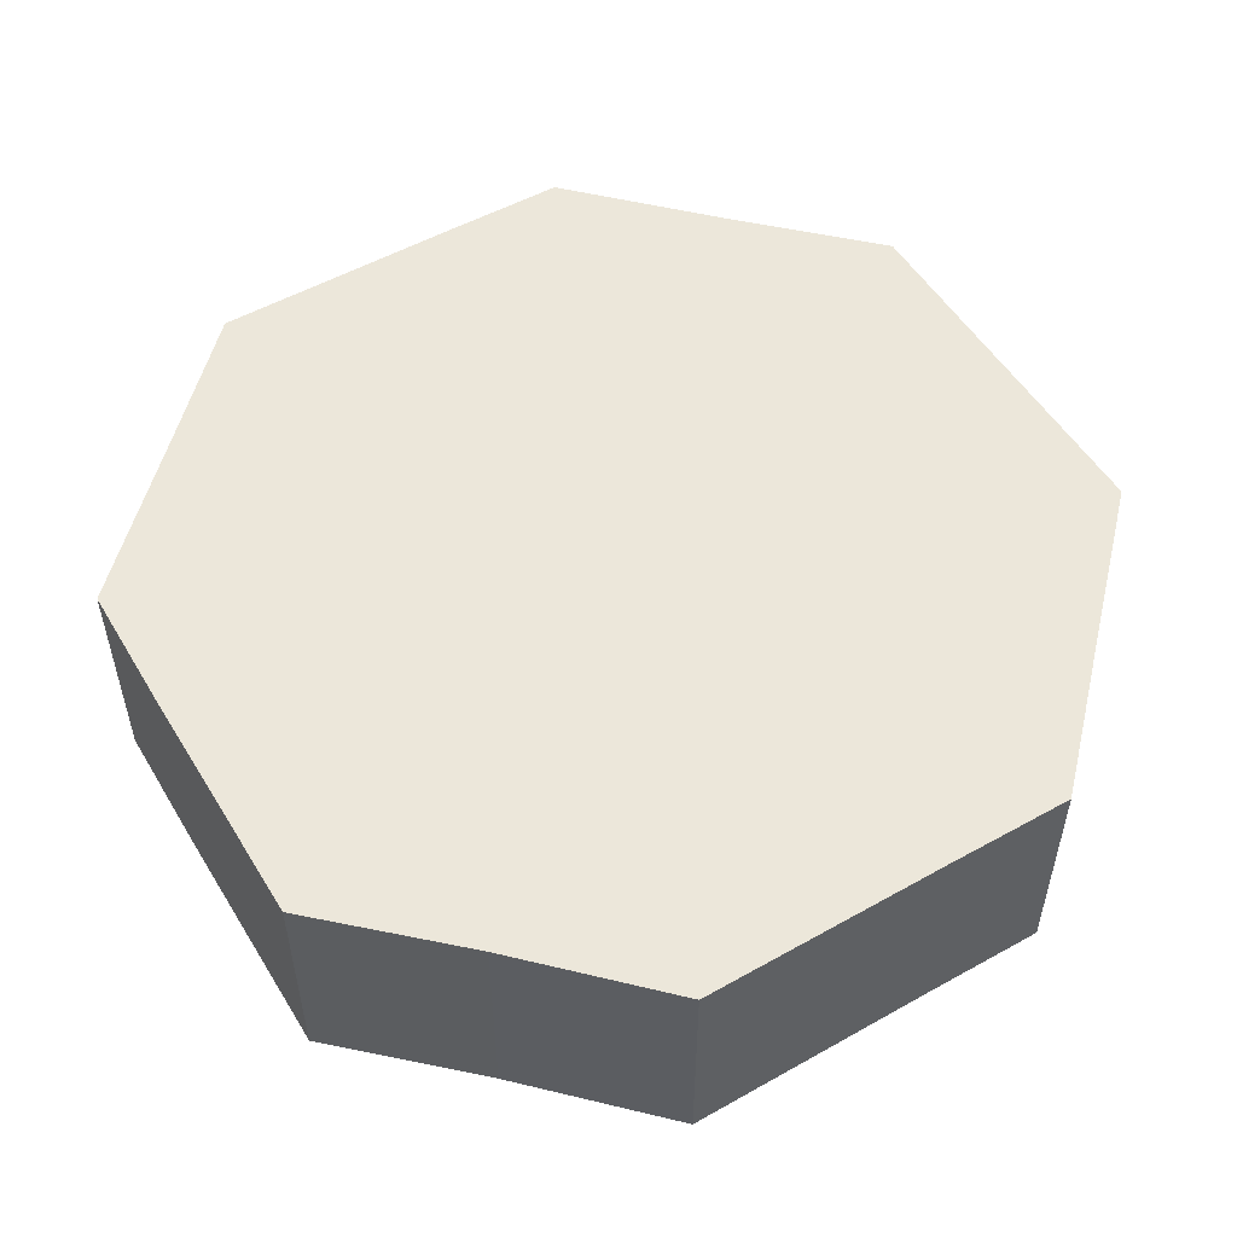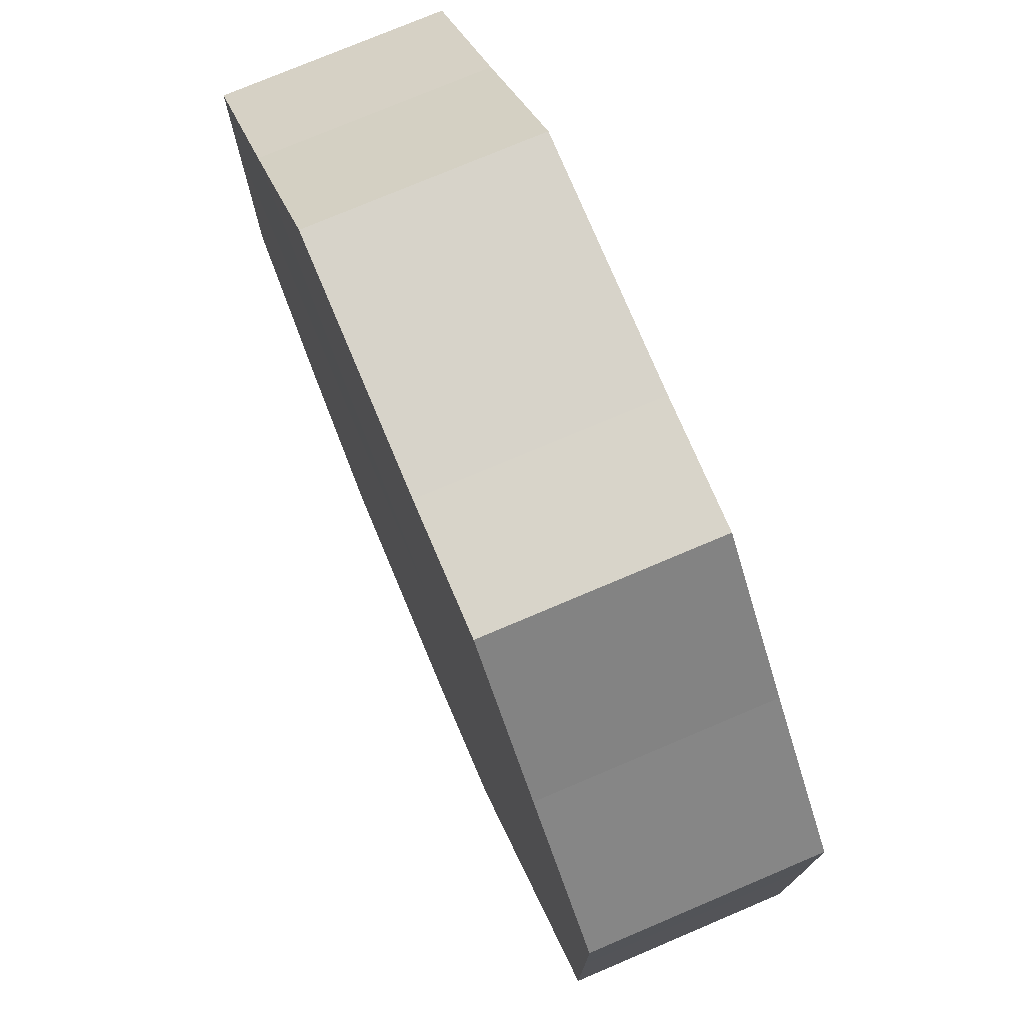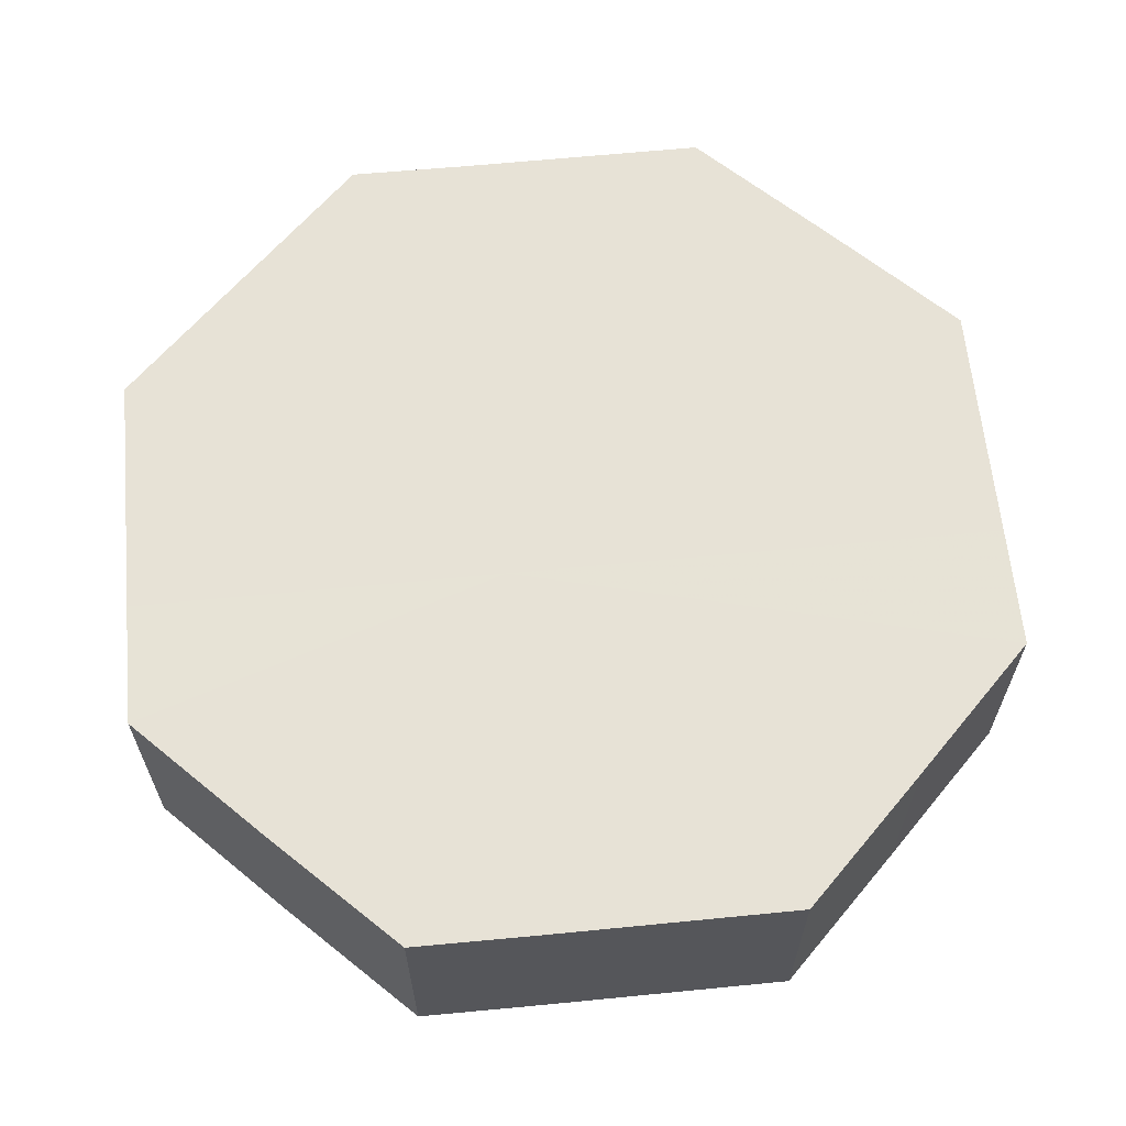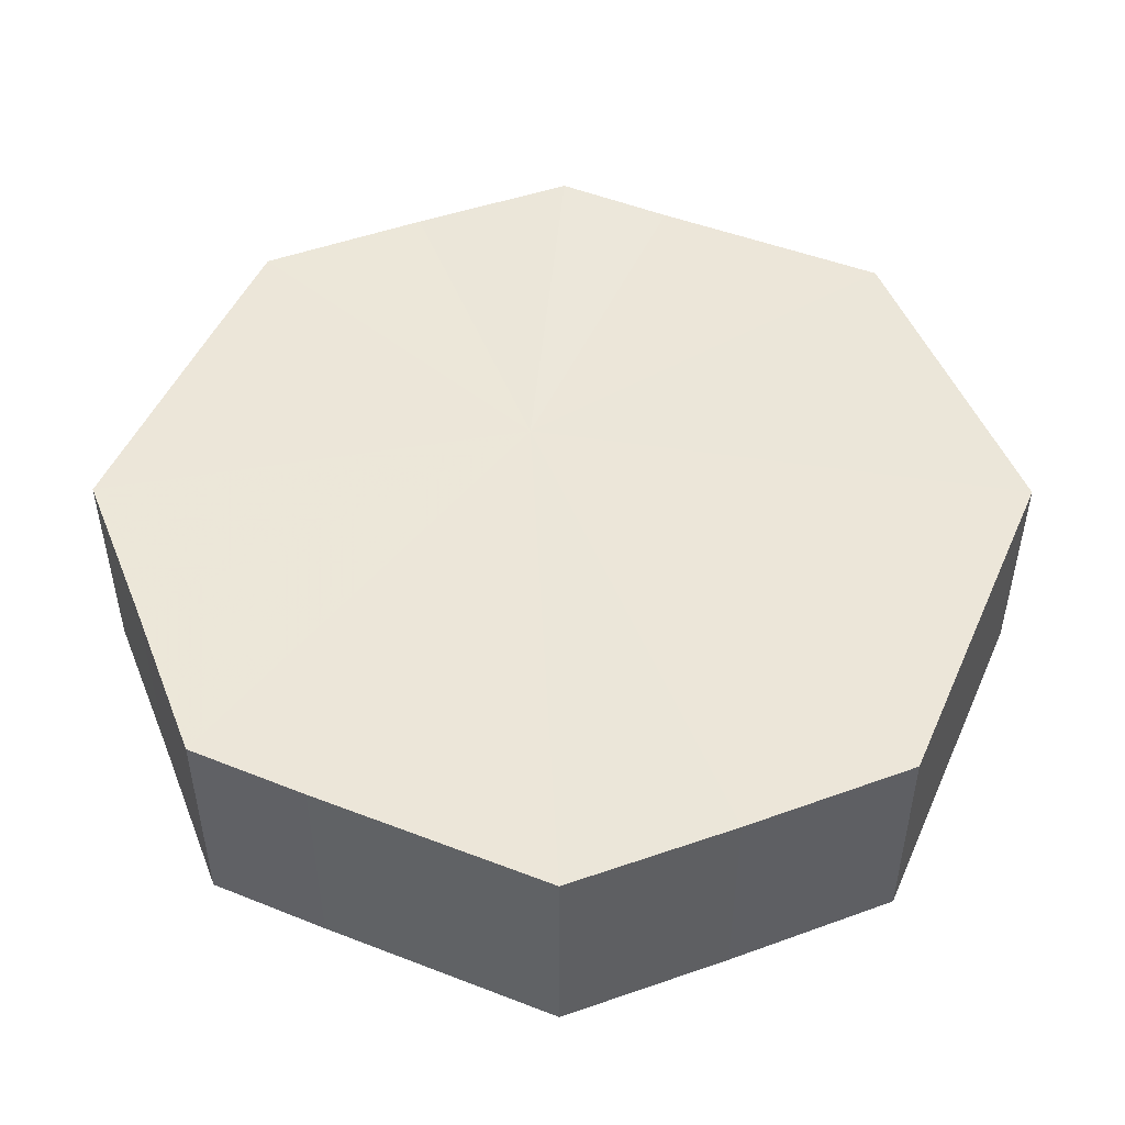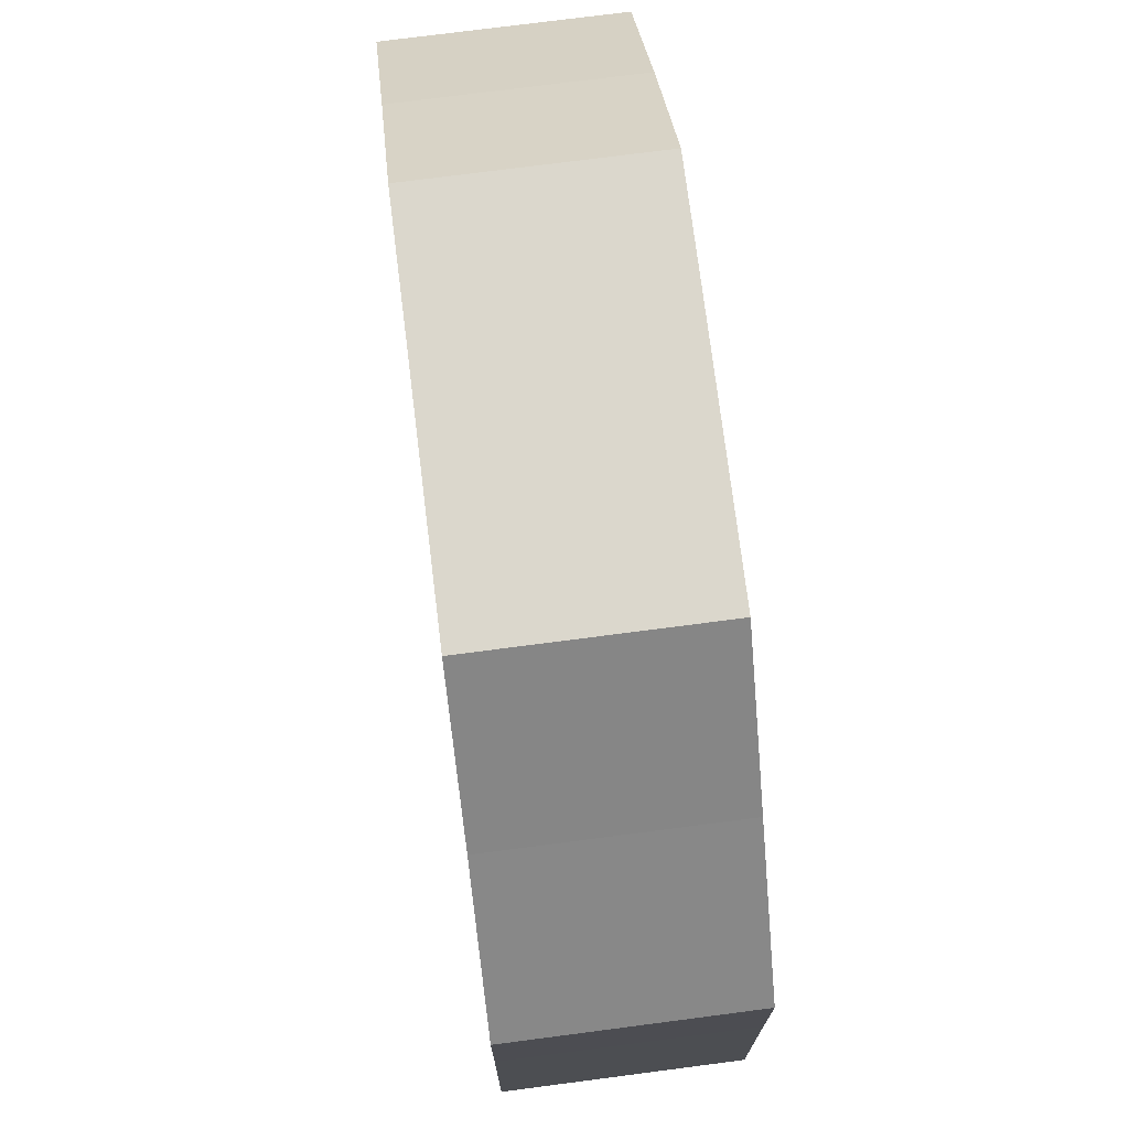
<metadata>
{"format":"obj","ext":"obj","renderer":"f3d","projection":"perspective","resolution":1024,"background":"white","views":[{"elev":53.0,"azim":-31.1,"up":"+Z"},{"elev":75.7,"azim":67.0,"up":"+Y"},{"elev":63.0,"azim":174.4,"up":"+Z"},{"elev":48.9,"azim":-66.5,"up":"+Z"},{"elev":73.3,"azim":-97.0,"up":"+Y"}]}
</metadata>
<code>
o 2479
v 2206 1860 7.918
v 2205 1860 7.918
v 2206 1860 7.936
v 2205 1860 7.918
v 2205 1860 7.936
v 2206 1860 7.918
v 2206 1860 7.936
v 2205 1860 7.918
v 2205 1860 7.936
v 2206 1860 7.918
v 2206 1860 7.936
v 2205 1860 7.918
v 2205 1860 7.936
v 2206 1860 7.918
v 2206 1860 7.936
v 2205 1860 7.918
v 2205 1860 7.936
v 2206 1860 7.918
v 2206 1860 7.936
v 2205 1860 7.918
v 2205 1860 7.936
v 2206 1860 7.918
v 2206 1860 7.936
v 2205 1860 7.918
v 2205 1860 7.936
v 2206 1860 7.918
v 2206 1860 7.936
v 2206 1860 7.918
v 2205 1860 7.936
v 2206 1860 7.918
v 2206 1860 7.936
v 2206 1860 7.936
v 2206 1860 7.936
v 2205 1860 7.918
v 2205 1860 7.936
v 2205 1860 7.918
v 2205 1860 7.936
v 2206 1860 7.936
v 2206 1860 7.918
v 2206 1860 7.936
v 2206 1860 7.918
v 2205 1860 7.918
v 2205 1860 7.936
v 2206 1860 7.936
v 2206 1860 7.918
v 2206 1860 7.936
v 2206 1860 7.918
v 2205 1860 7.918
v 2205 1860 7.936
v 2206 1860 7.936
v 2206 1860 7.918
v 2206 1860 7.936
v 2206 1860 7.918
v 2205 1860 7.918
v 2205 1860 7.936
v 2206 1860 7.936
v 2206 1860 7.918
v 2206 1860 7.936
v 2206 1860 7.918
v 2205 1860 7.918
v 2205 1860 7.936
v 2205 1860 7.936
v 2206 1860 7.918
v 2205 1860 7.918
v 2206 1860 7.918
v 2205 1860 7.918
v 2206 1860 7.918
v 2205 1860 7.918
v 2206 1860 7.918
v 2205 1860 7.918
v 2206 1860 7.918
v 2205 1860 7.918
v 2206 1860 7.918
v 2205 1860 7.918
v 2206 1860 7.918
v 2205 1860 7.918
v 2206 1860 7.918
v 2205 1860 7.918
v 2206 1860 7.918
v 2206 1860 7.918
v 2206 1860 7.918
v 2206 1860 7.936
v 2206 1860 7.936
v 2205 1860 7.936
v 2206 1860 7.936
v 2205 1860 7.936
v 2206 1860 7.936
v 2205 1860 7.936
v 2206 1860 7.936
v 2205 1860 7.936
v 2206 1860 7.936
v 2205 1860 7.936
v 2206 1860 7.936
v 2205 1860 7.936
v 2206 1860 7.936
v 2205 1860 7.936
v 2206 1860 7.936
v 2206 1860 7.936
f 1 2 3
f 2 4 5
f 6 1 7
f 4 8 9
f 10 6 11
f 8 12 13
f 14 10 15
f 12 16 17
f 18 14 19
f 16 20 21
f 22 18 23
f 20 24 25
f 26 22 27
f 24 28 29
f 30 26 31
f 28 30 32
f 33 34 35
f 35 36 37
f 38 39 33
f 40 41 38
f 37 42 43
f 44 45 40
f 46 47 44
f 43 48 49
f 50 51 46
f 52 53 50
f 49 54 55
f 56 57 52
f 58 59 56
f 55 60 61
f 62 63 58
f 61 64 62
f 65 66 67
f 65 68 66
f 65 67 69
f 65 70 68
f 65 69 71
f 65 72 70
f 65 71 73
f 65 74 72
f 65 73 75
f 65 76 74
f 65 75 77
f 65 78 76
f 65 77 79
f 65 80 78
f 65 79 81
f 65 81 80
f 82 83 84
f 82 85 83
f 82 84 86
f 82 87 85
f 82 86 88
f 82 89 87
f 82 88 90
f 82 91 89
f 82 90 92
f 82 93 91
f 82 92 94
f 82 95 93
f 82 94 96
f 82 97 95
f 82 96 98
f 82 98 97

</code>
